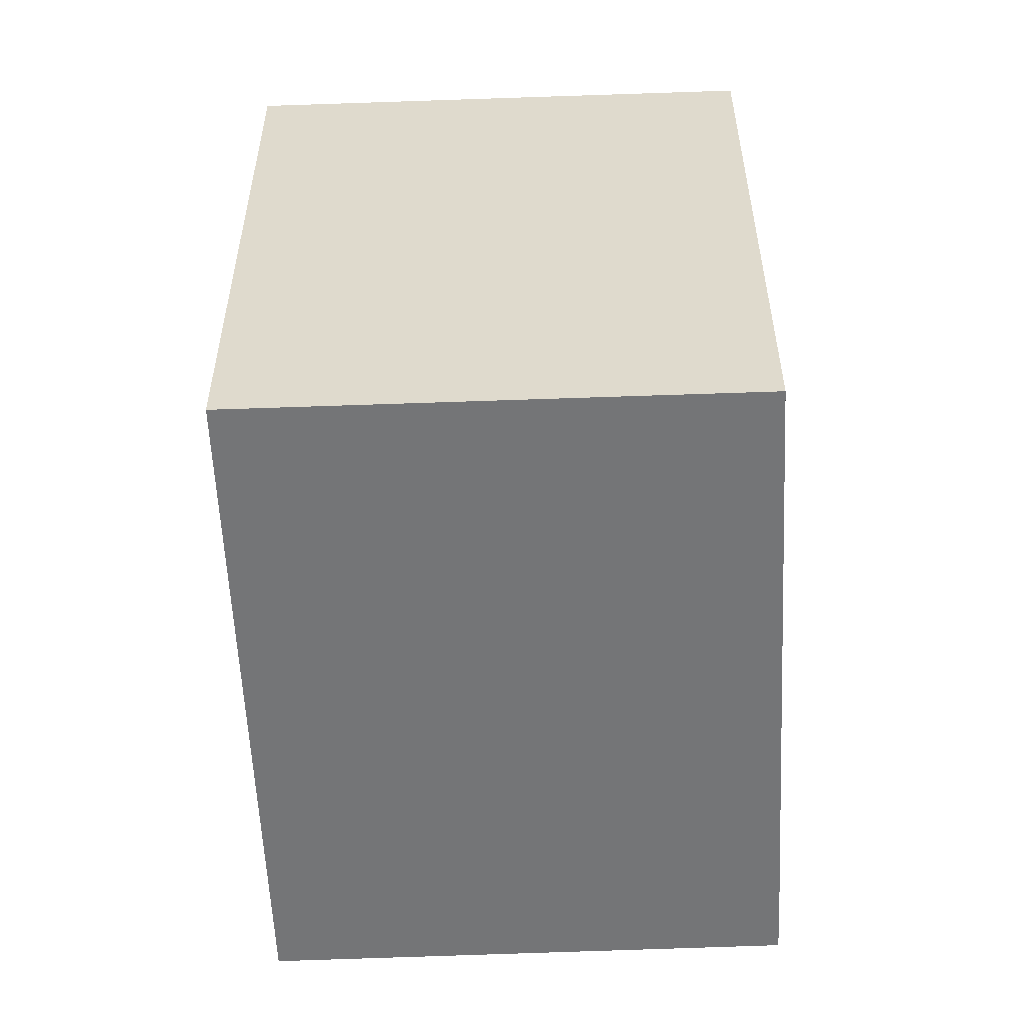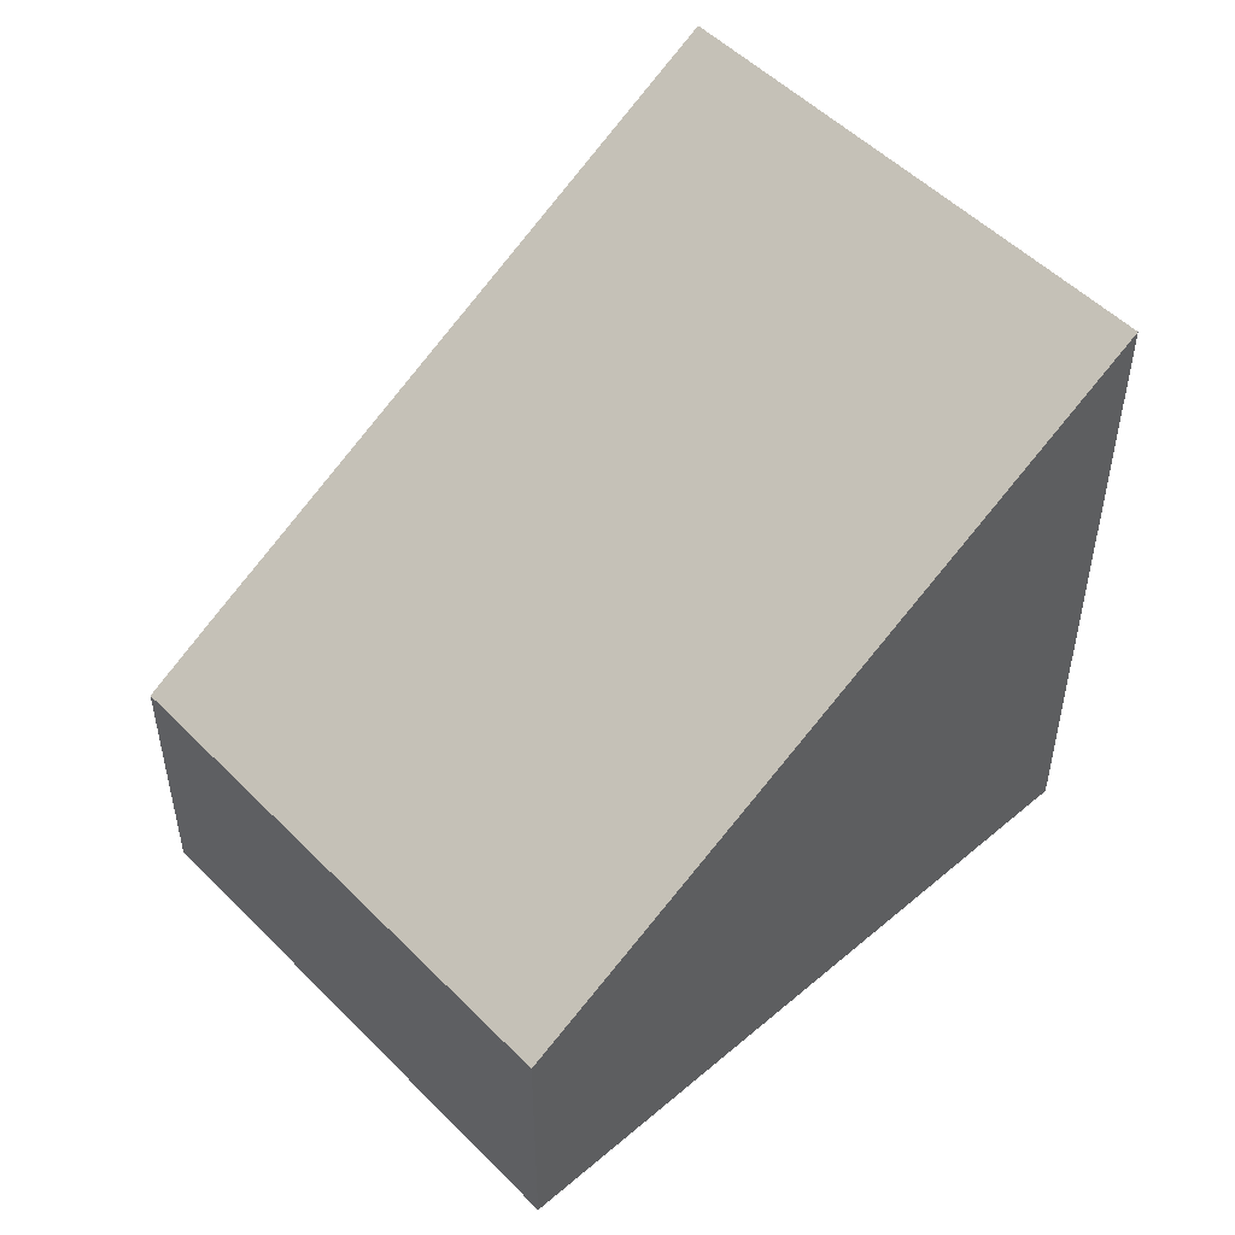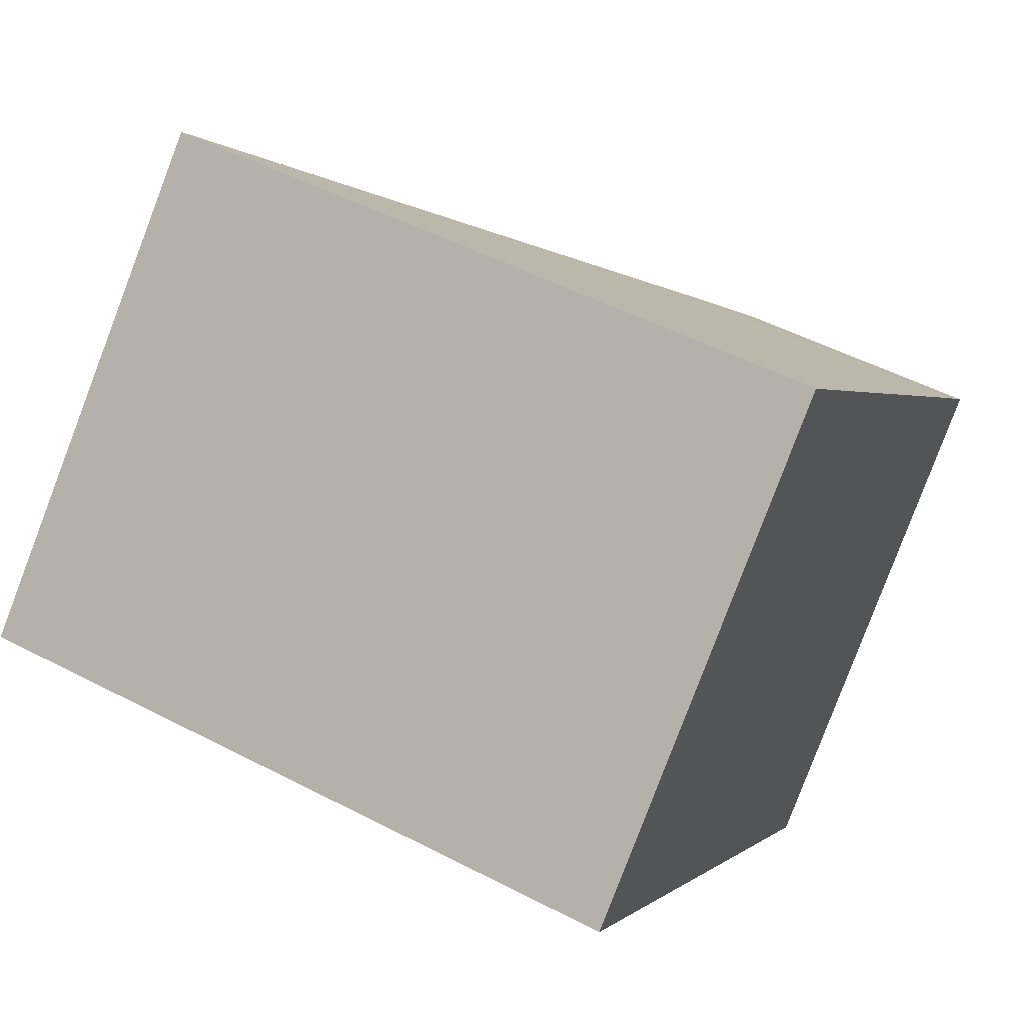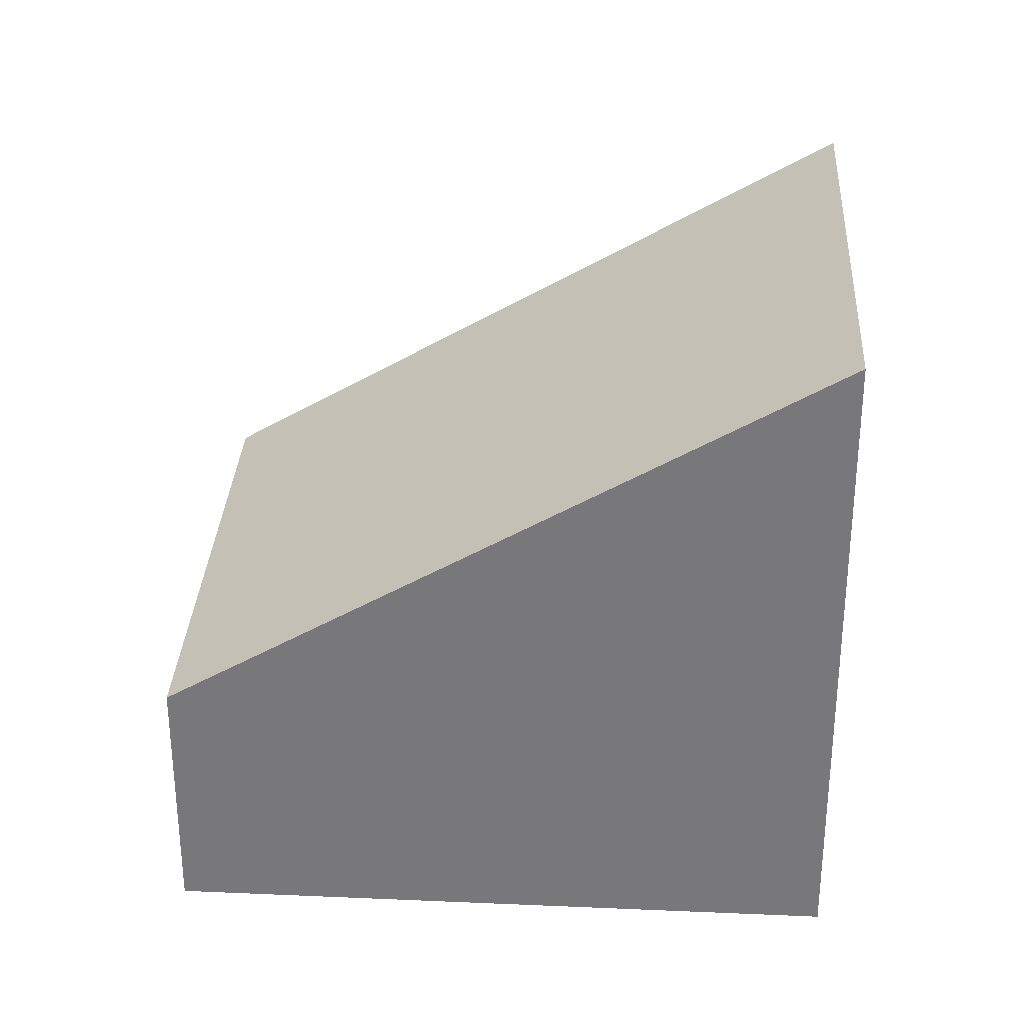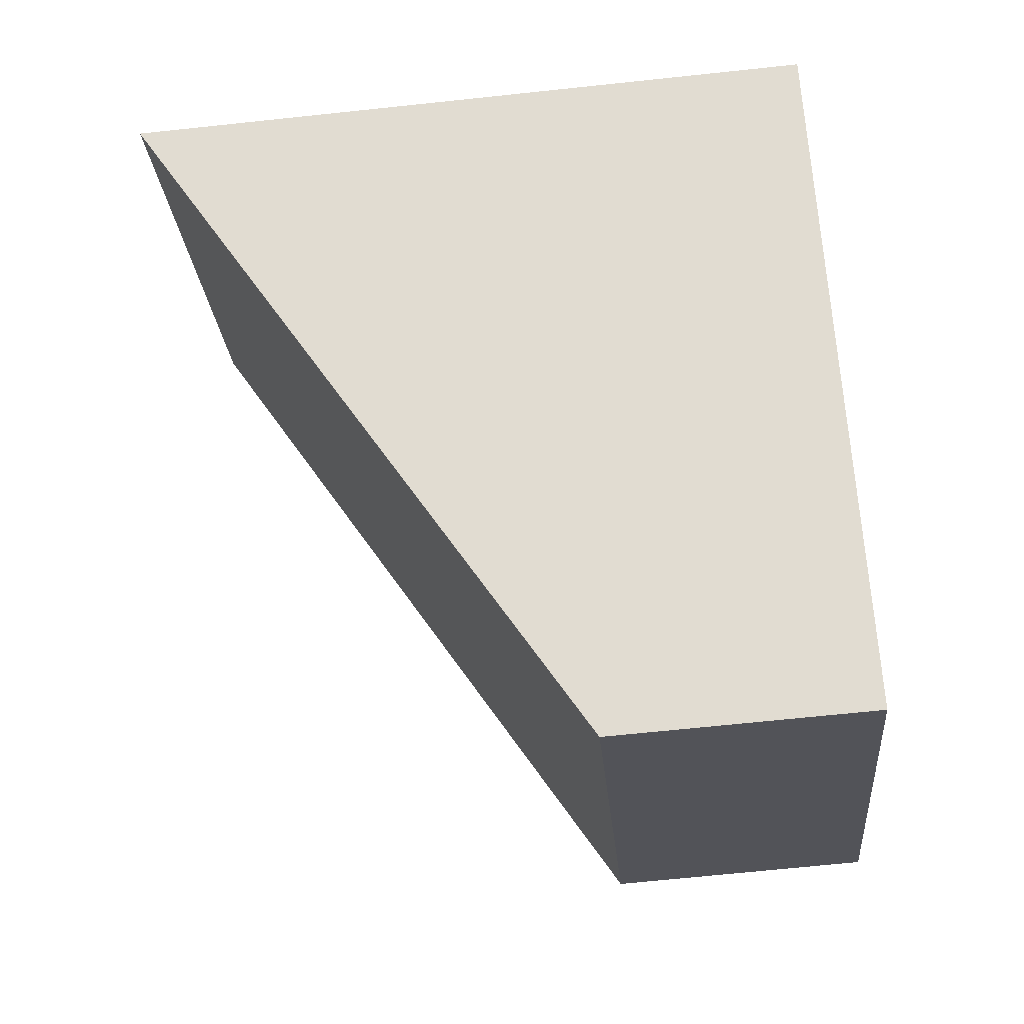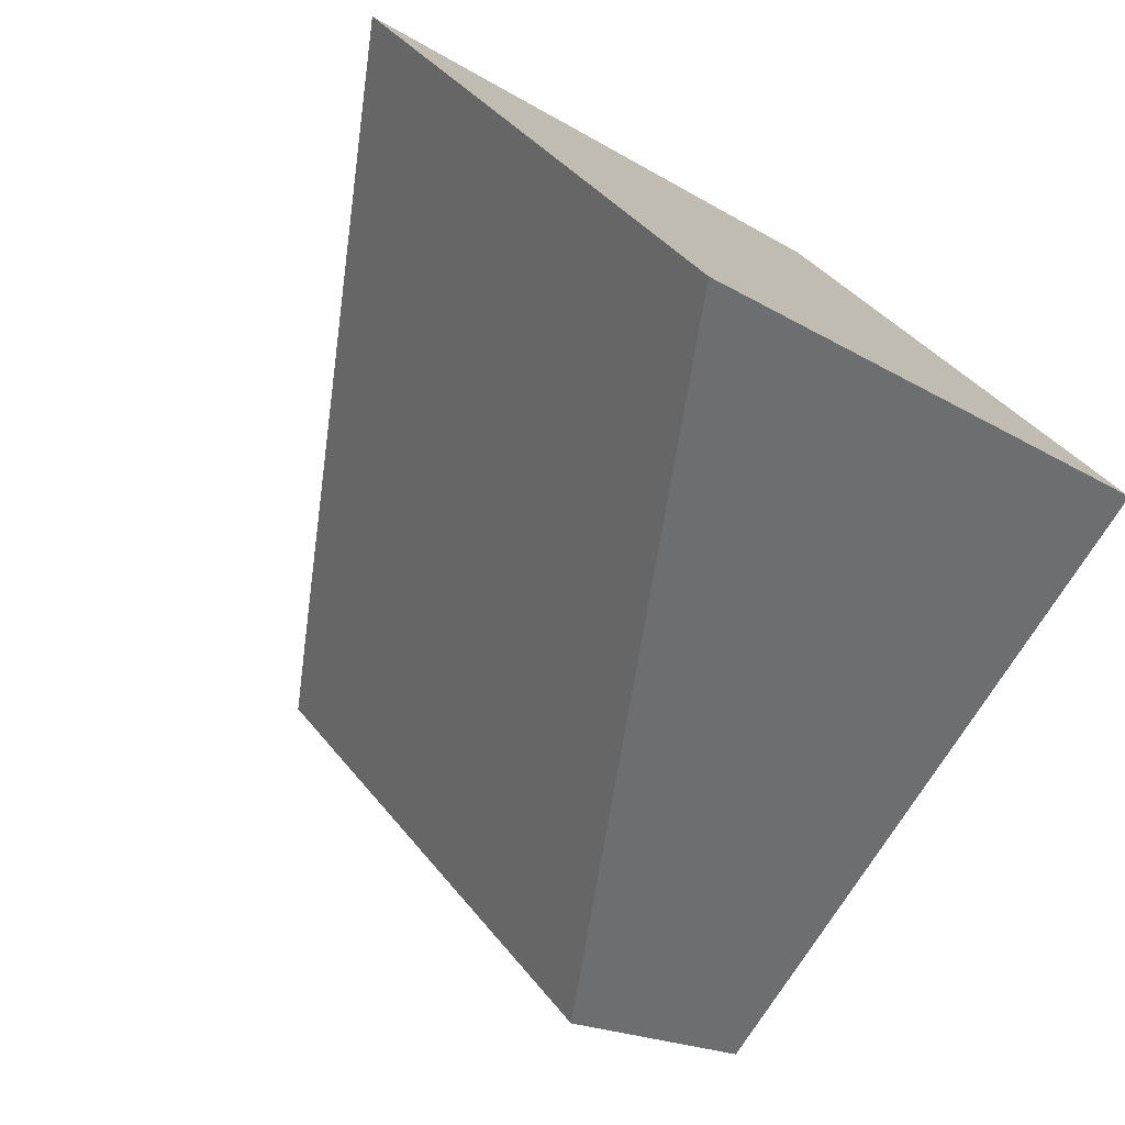
<metadata>
{"format":"obj","ext":"obj","renderer":"f3d","projection":"perspective","resolution":1024,"background":"white","views":[{"elev":-56.5,"azim":-42.1,"up":"+Y"},{"elev":52.0,"azim":-177.2,"up":"+Y"},{"elev":50.7,"azim":-60.4,"up":"+Z"},{"elev":32.1,"azim":-131.1,"up":"+Y"},{"elev":-67.5,"azim":-83.9,"up":"+Z"},{"elev":-18.3,"azim":-140.1,"up":"+Z"}]}
</metadata>
<code>
v  5.642 3.054 -5.721
v  9.457 3.578 -0.725
v  10.07 3.054 -1.35
v  4.419 7.825 4.304
v  0 7.848 4.806e-16
v  10.07 8.266e-17 -1.35
v  5.642 3.503e-16 -5.721
v  0 0 0
v  4.419 -2.635e-16 4.304
v  9.457 4.439e-17 -0.725
g defaultobject
f 1 2 3
f 2 1 4
f 4 1 5
f 6 1 3
f 1 6 7
f 1 8 5
f 8 1 7
f 8 4 5
f 4 8 9
f 9 2 4
f 2 9 10
f 2 10 3
f 3 10 6
f 10 7 6
f 7 10 8
f 8 10 9

</code>
